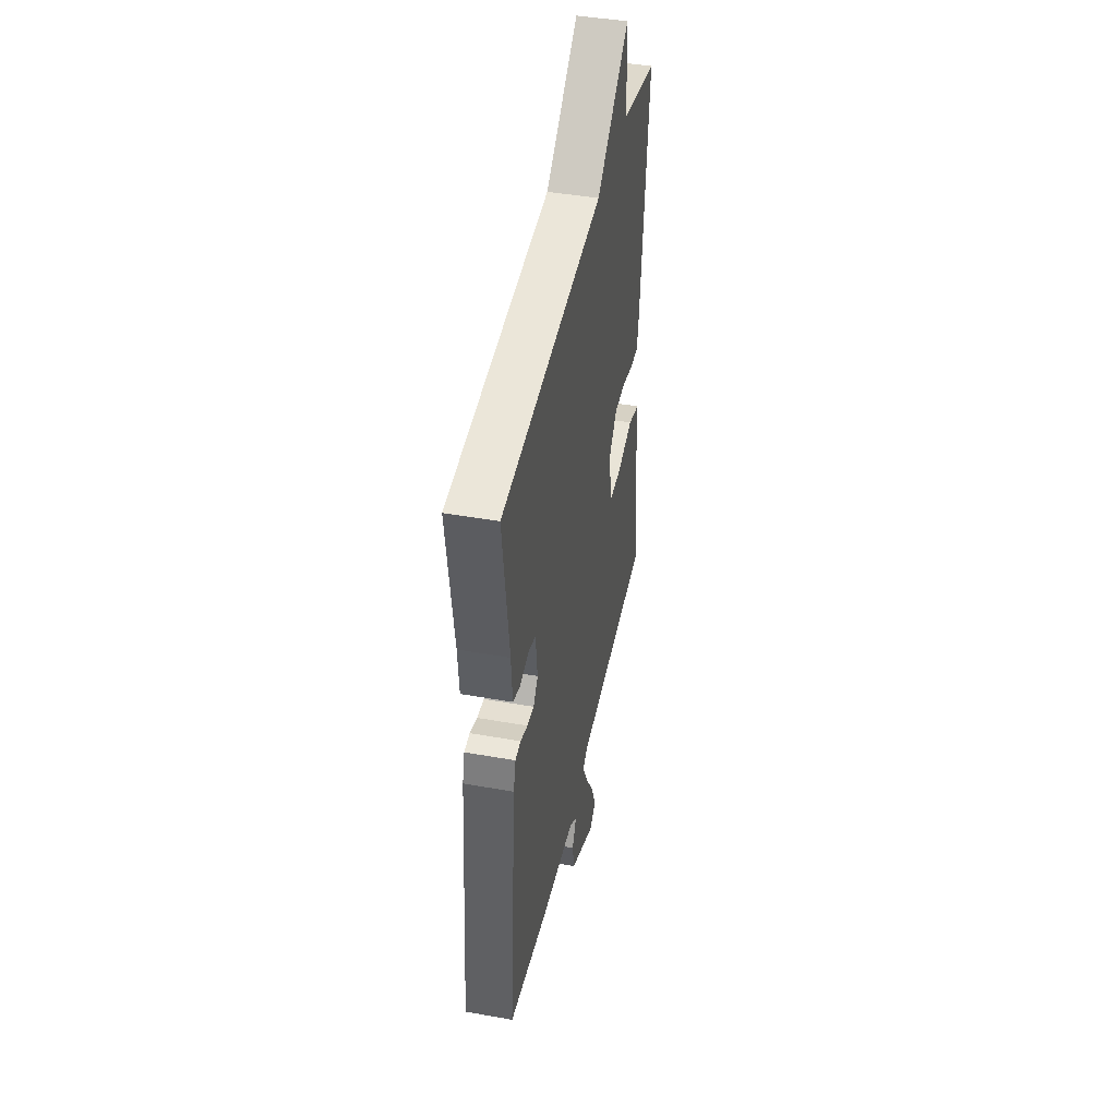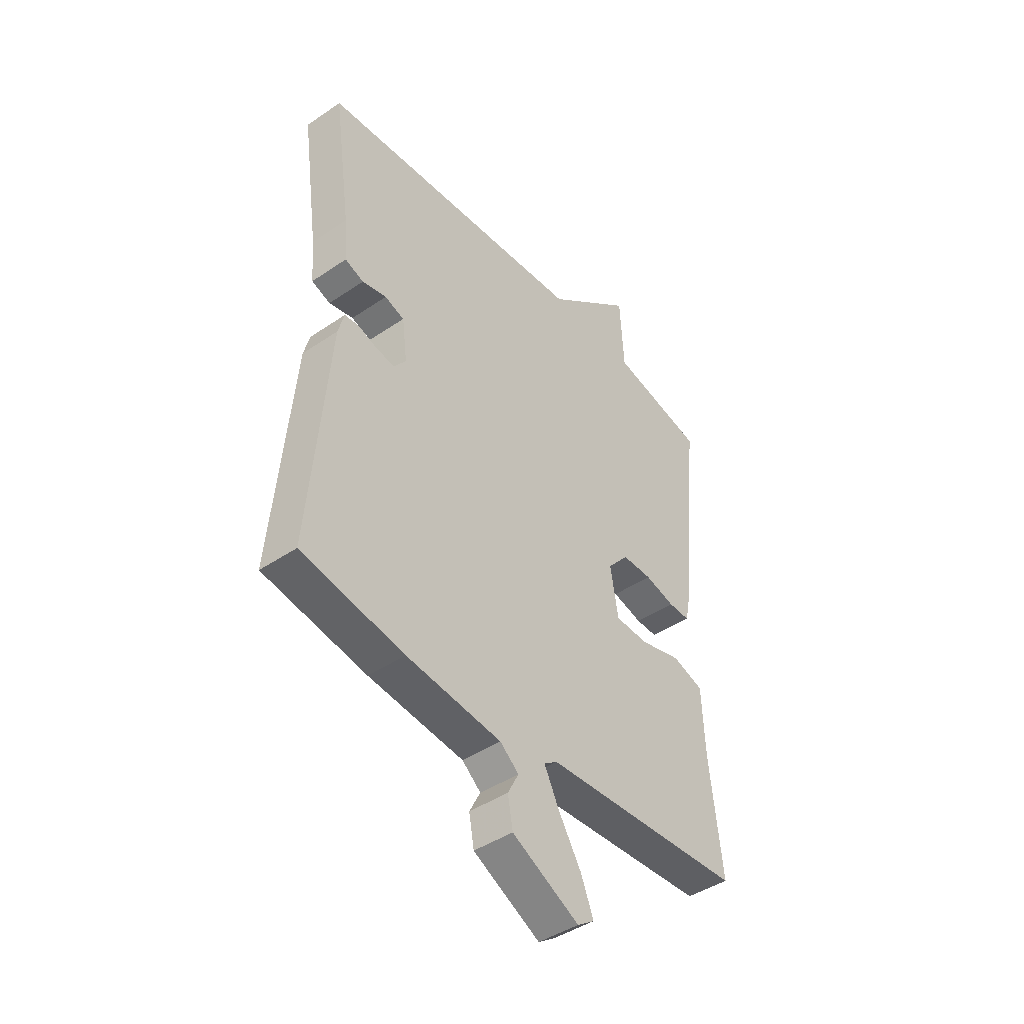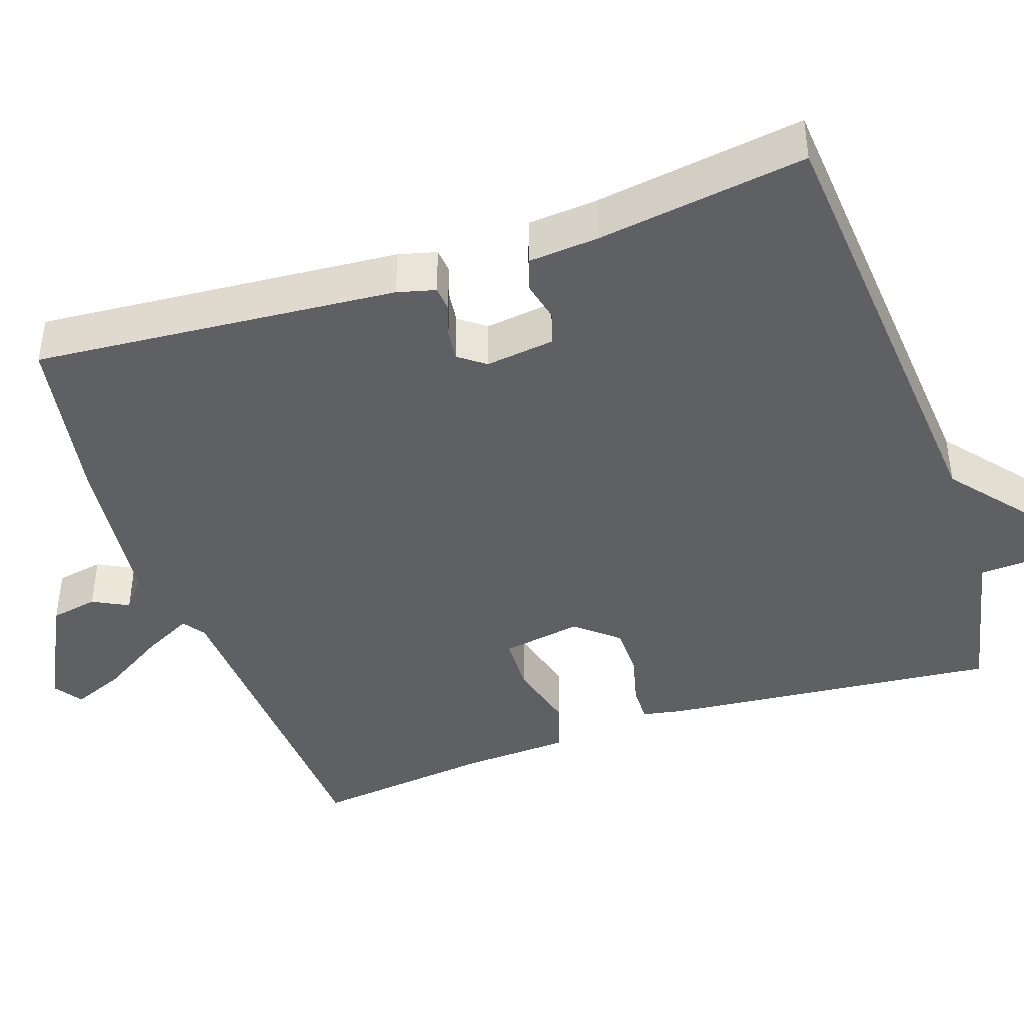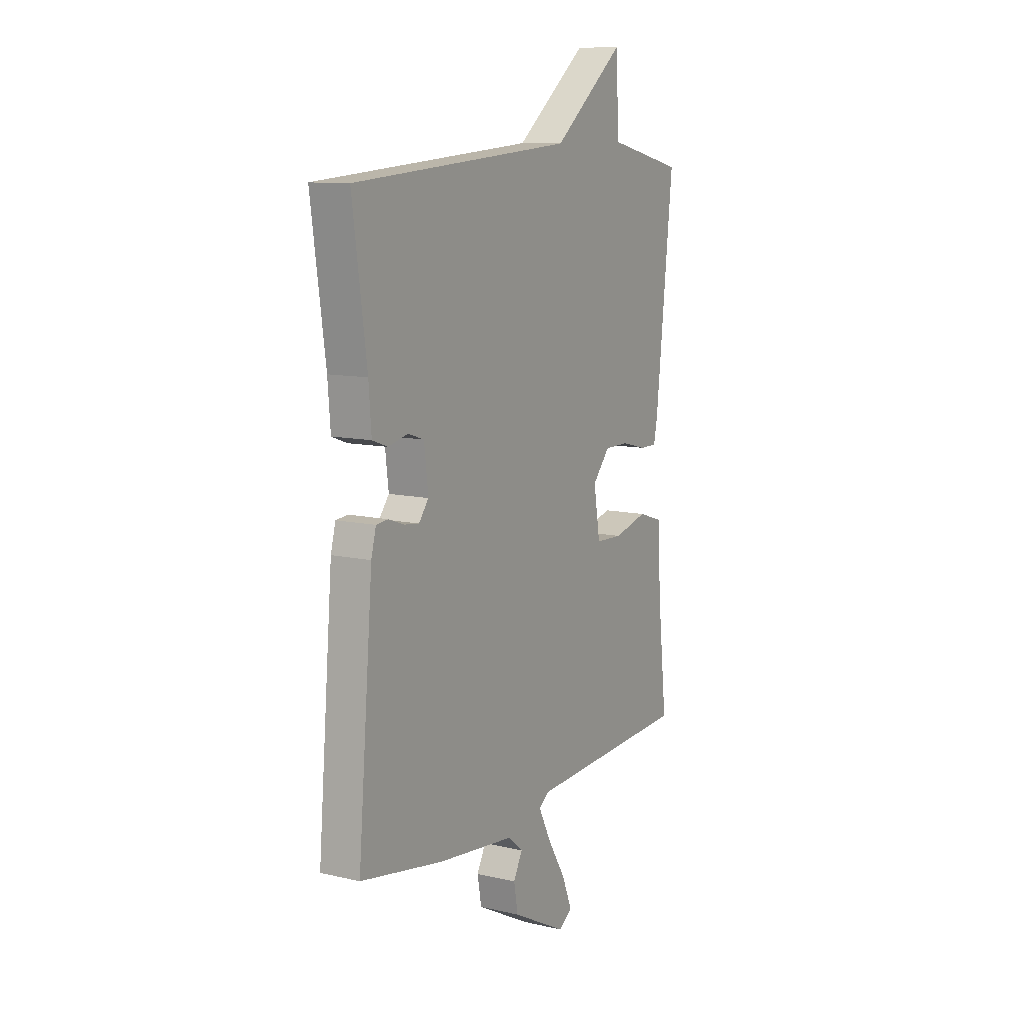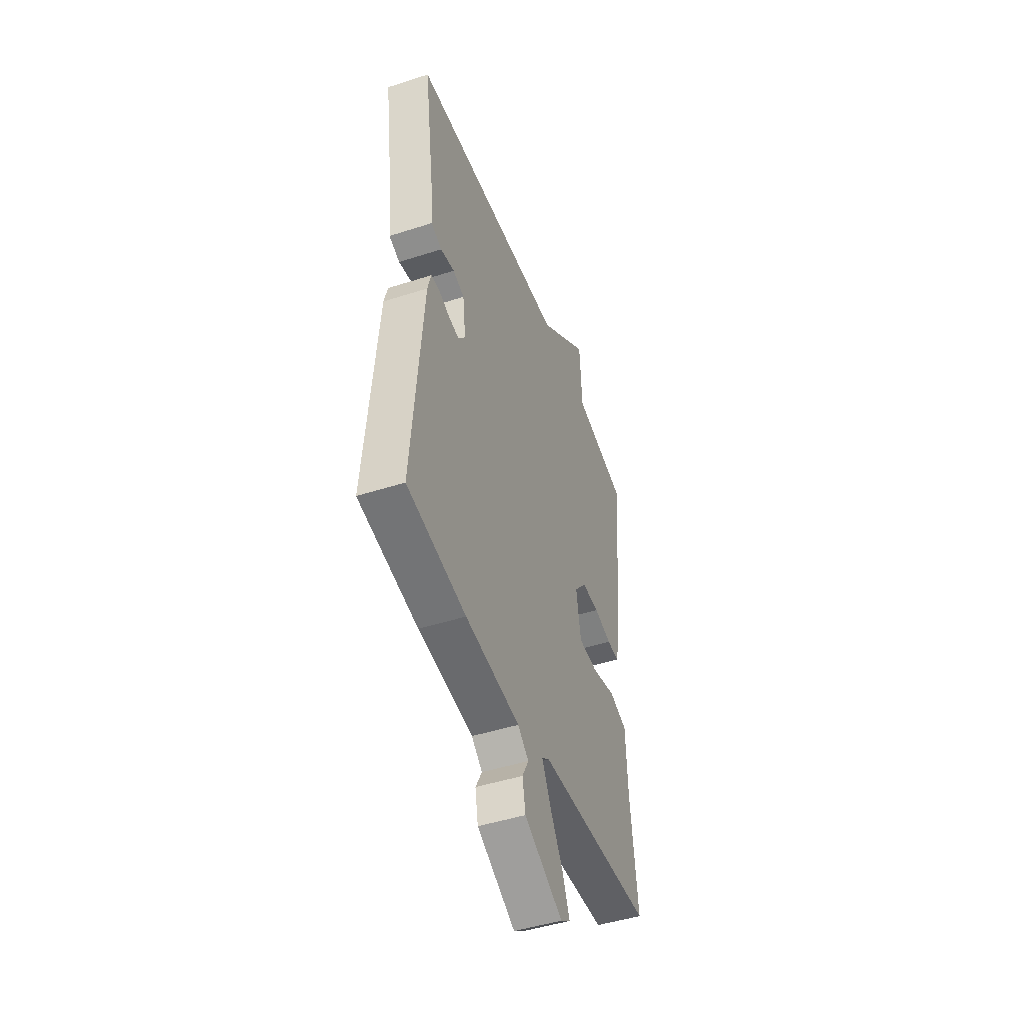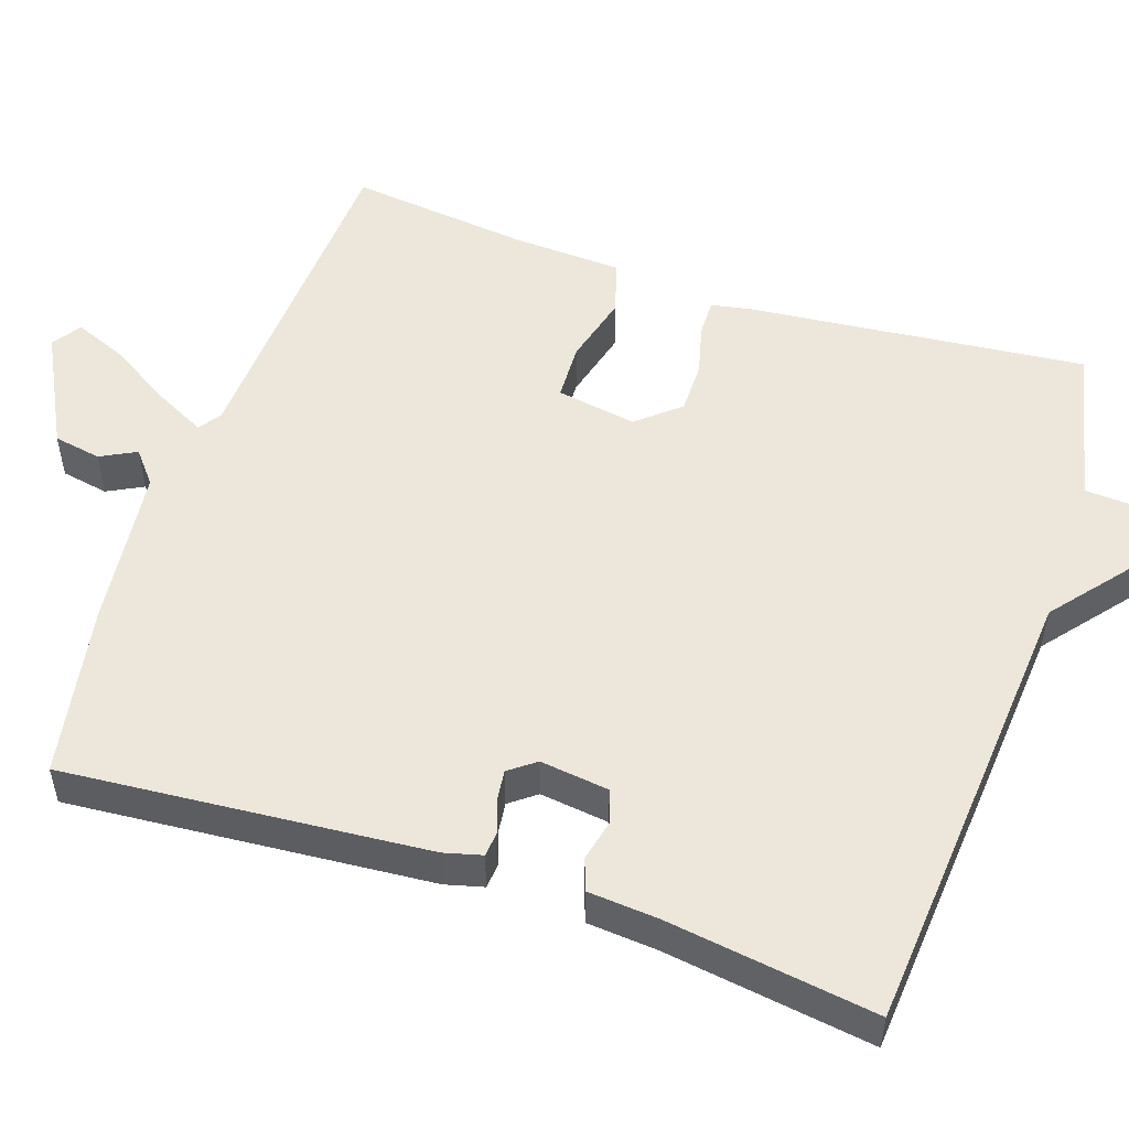
<metadata>
{"format":"obj","ext":"obj","renderer":"f3d","projection":"perspective","resolution":1024,"background":"white","views":[{"elev":44.0,"azim":-78.2,"up":"+Z"},{"elev":-43.7,"azim":-51.3,"up":"+Z"},{"elev":-42.6,"azim":-70.9,"up":"+Y"},{"elev":10.6,"azim":-59.9,"up":"+Z"},{"elev":-47.0,"azim":-69.9,"up":"+Z"},{"elev":52.6,"azim":-71.2,"up":"+Y"}]}
</metadata>
<code>
v 0.5 0.07 0.5
v 0.454 0.07 0.063
v 0.444 0.07 0.013
v 0.397 0.07 0.014
v 0.331 0.07 0.031
v 0.265 0.07 0.031
v 0.219 0.07 -0.023
v 0.236 0.07 -0.126
v 0.309 0.07 -0.129
v 0.4 0.07 -0.105
v 0.468 0.07 -0.127
v 0.474 0.07 -0.268
v 0.5 0.07 -0.5
v 0.061 0.07 -0.523
v 0.032 0.07 -0.543
v 0.064 0.07 -0.607
v 0.114 0.07 -0.689
v 0.141 0.07 -0.756
v 0.104 0.07 -0.781
v -0.042 0.07 -0.705
v -0.053 0.07 -0.644
v -0.029 0.07 -0.598
v -0.07 0.07 -0.564
v -0.277 0.07 -0.54
v -0.5 0.07 -0.5
v -0.46 0.07 -0.032
v -0.447 0.07 0.017
v -0.415 0.07 0.02
v -0.373 0.07 0.005
v -0.333 0.07 0
v -0.307 0.07 0.034
v -0.318 0.07 0.123
v -0.361 0.07 0.137
v -0.414 0.07 0.125
v -0.455 0.07 0.14
v -0.462 0.07 0.23
v -0.5 0.07 0.5
v 0.094 0.07 0.546
v 0.286 0.07 0.701
v 0.294 0.07 0.546
v 0.5 0 0.5
v 0.454 0 0.063
v 0.444 0 0.013
v 0.397 0 0.014
v 0.331 0 0.031
v 0.265 0 0.031
v 0.219 0 -0.023
v 0.236 0 -0.126
v 0.309 0 -0.129
v 0.4 0 -0.105
v 0.468 0 -0.127
v 0.474 0 -0.268
v 0.5 0 -0.5
v 0.061 0 -0.523
v 0.032 0 -0.543
v 0.064 0 -0.607
v 0.114 0 -0.689
v 0.141 0 -0.756
v 0.104 0 -0.781
v -0.042 0 -0.705
v -0.053 0 -0.644
v -0.029 0 -0.598
v -0.07 0 -0.564
v -0.277 0 -0.54
v -0.5 0 -0.5
v -0.46 0 -0.032
v -0.447 0 0.017
v -0.415 0 0.02
v -0.373 0 0.005
v -0.333 0 0
v -0.307 0 0.034
v -0.318 0 0.123
v -0.361 0 0.137
v -0.414 0 0.125
v -0.455 0 0.14
v -0.462 0 0.23
v -0.5 0 0.5
v 0.094 0 0.546
v 0.286 0 0.701
v 0.294 0 0.546
f 38 39 40
f 1 2 3
f 40 1 3
f 38 40 3
f 37 38 3
f 36 37 3
f 33 34 35 36
f 32 33 36
f 27 28 29
f 26 27 29
f 25 26 29
f 24 25 29
f 23 24 29
f 22 23 29 30
f 20 21 22
f 19 20 22
f 18 19 22
f 17 18 22
f 16 17 22
f 22 30 31
f 16 22 31
f 15 16 31
f 12 13 14
f 11 12 14
f 10 11 14
f 9 10 14
f 8 9 14 15
f 15 31 32
f 8 15 32
f 7 8 32
f 3 4 5
f 36 3 5
f 36 5 6
f 6 7 32 36
f 80 79 78
f 43 42 41
f 43 41 80
f 43 80 78
f 43 78 77
f 43 77 76
f 76 75 74 73
f 76 73 72
f 69 68 67
f 69 67 66
f 69 66 65
f 69 65 64
f 69 64 63
f 70 69 63 62
f 62 61 60
f 62 60 59
f 62 59 58
f 62 58 57
f 62 57 56
f 71 70 62
f 71 62 56
f 71 56 55
f 54 53 52
f 54 52 51
f 54 51 50
f 54 50 49
f 55 54 49 48
f 72 71 55
f 72 55 48
f 72 48 47
f 45 44 43
f 45 43 76
f 46 45 76
f 76 72 47 46
f 1 41 42 2
f 2 42 43 3
f 3 43 44 4
f 4 44 45 5
f 5 45 46 6
f 6 46 47 7
f 7 47 48 8
f 8 48 49 9
f 9 49 50 10
f 10 50 51 11
f 11 51 52 12
f 12 52 53 13
f 13 53 54 14
f 14 54 55 15
f 15 55 56 16
f 16 56 57 17
f 17 57 58 18
f 18 58 59 19
f 19 59 60 20
f 20 60 61 21
f 21 61 62 22
f 22 62 63 23
f 23 63 64 24
f 24 64 65 25
f 25 65 66 26
f 26 66 67 27
f 27 67 68 28
f 28 68 69 29
f 29 69 70 30
f 30 70 71 31
f 31 71 72 32
f 32 72 73 33
f 33 73 74 34
f 34 74 75 35
f 35 75 76 36
f 36 76 77 37
f 37 77 78 38
f 38 78 79 39
f 39 79 80 40
f 40 80 41 1

</code>
